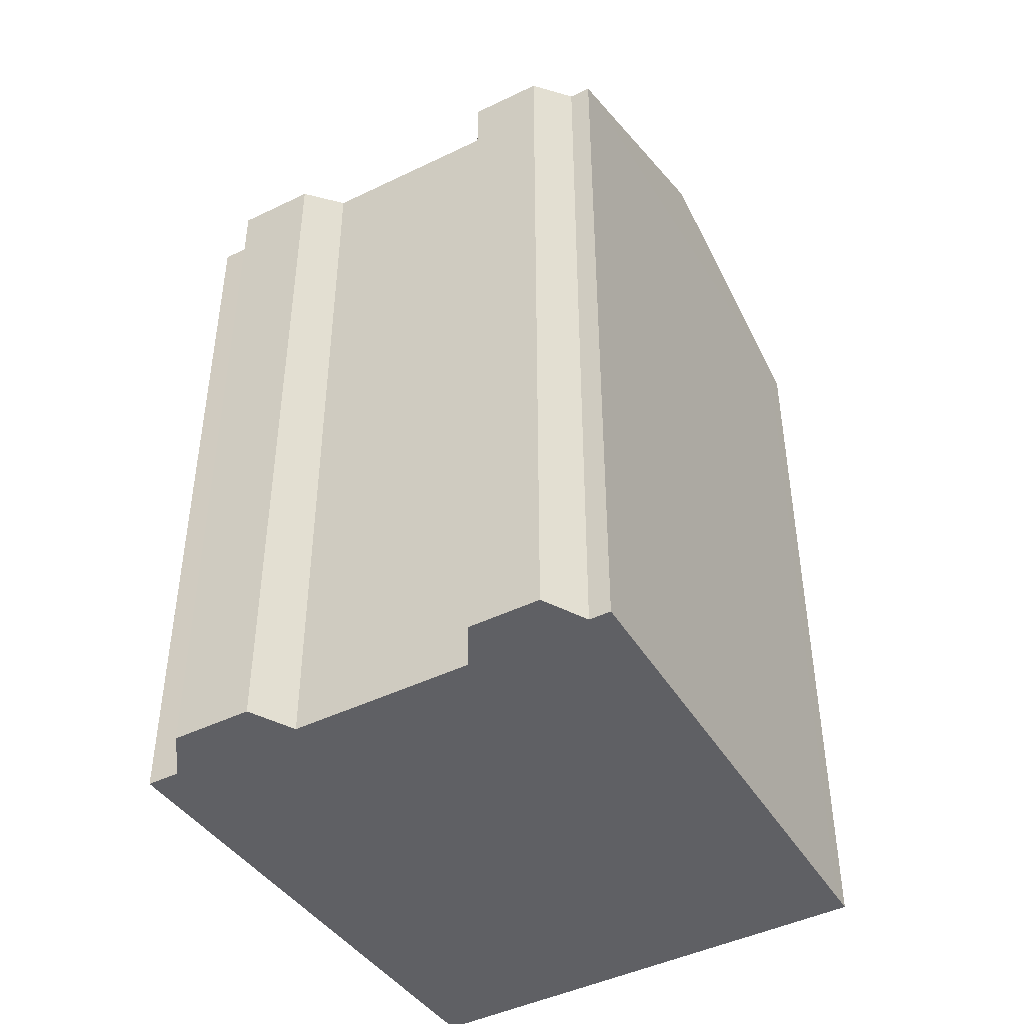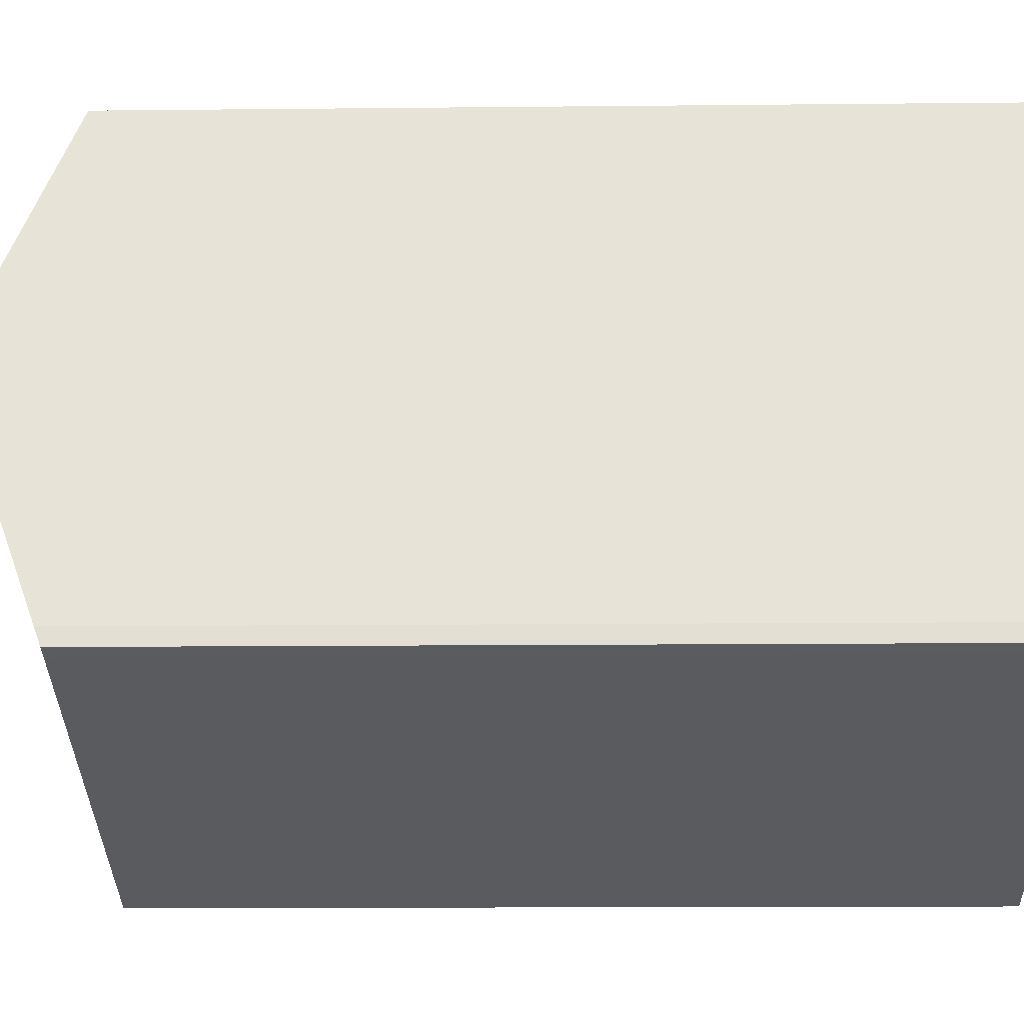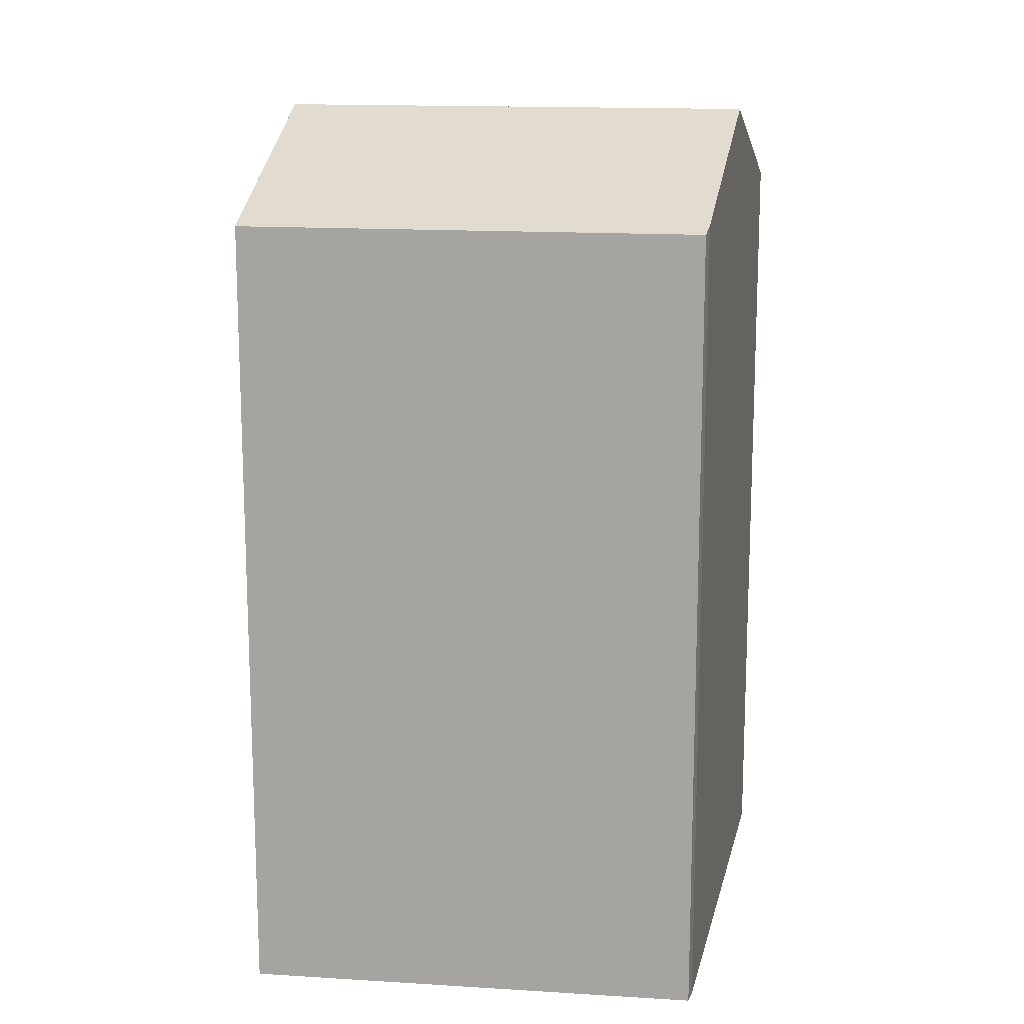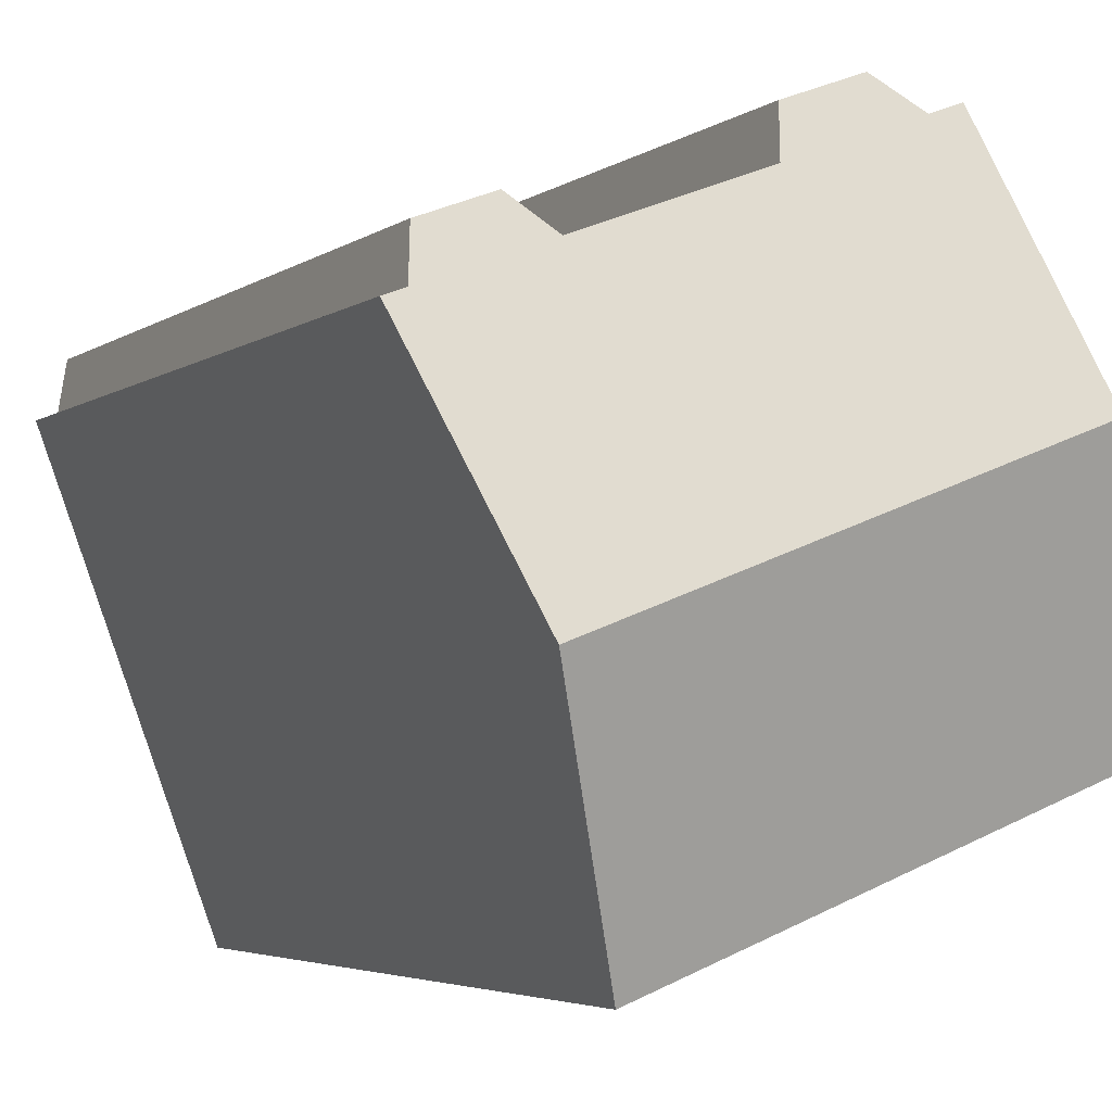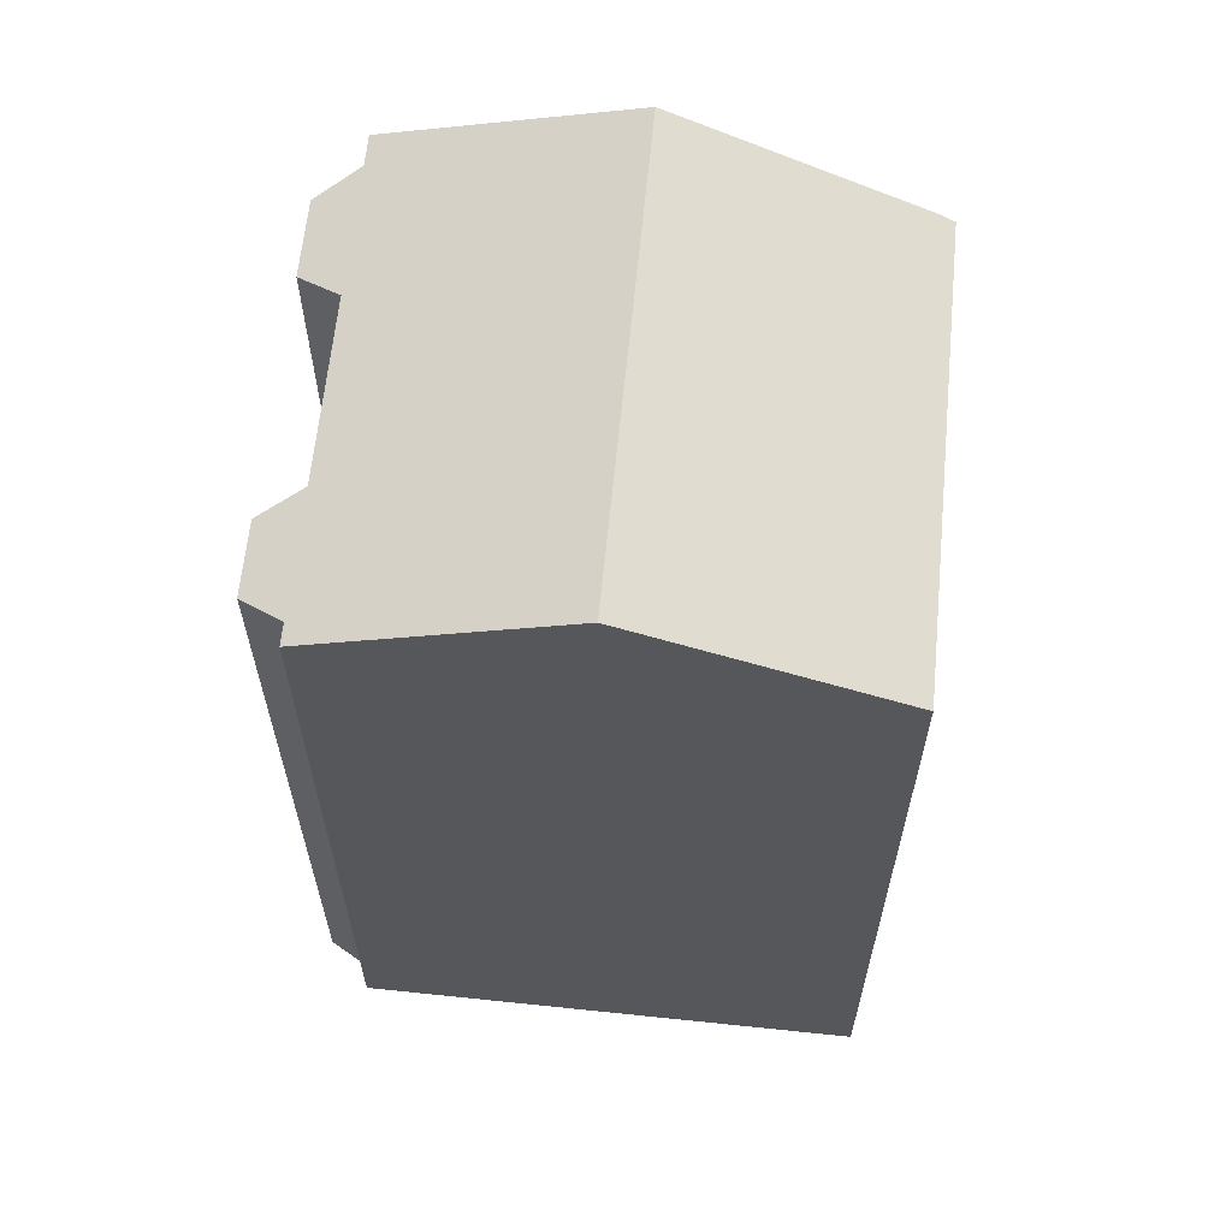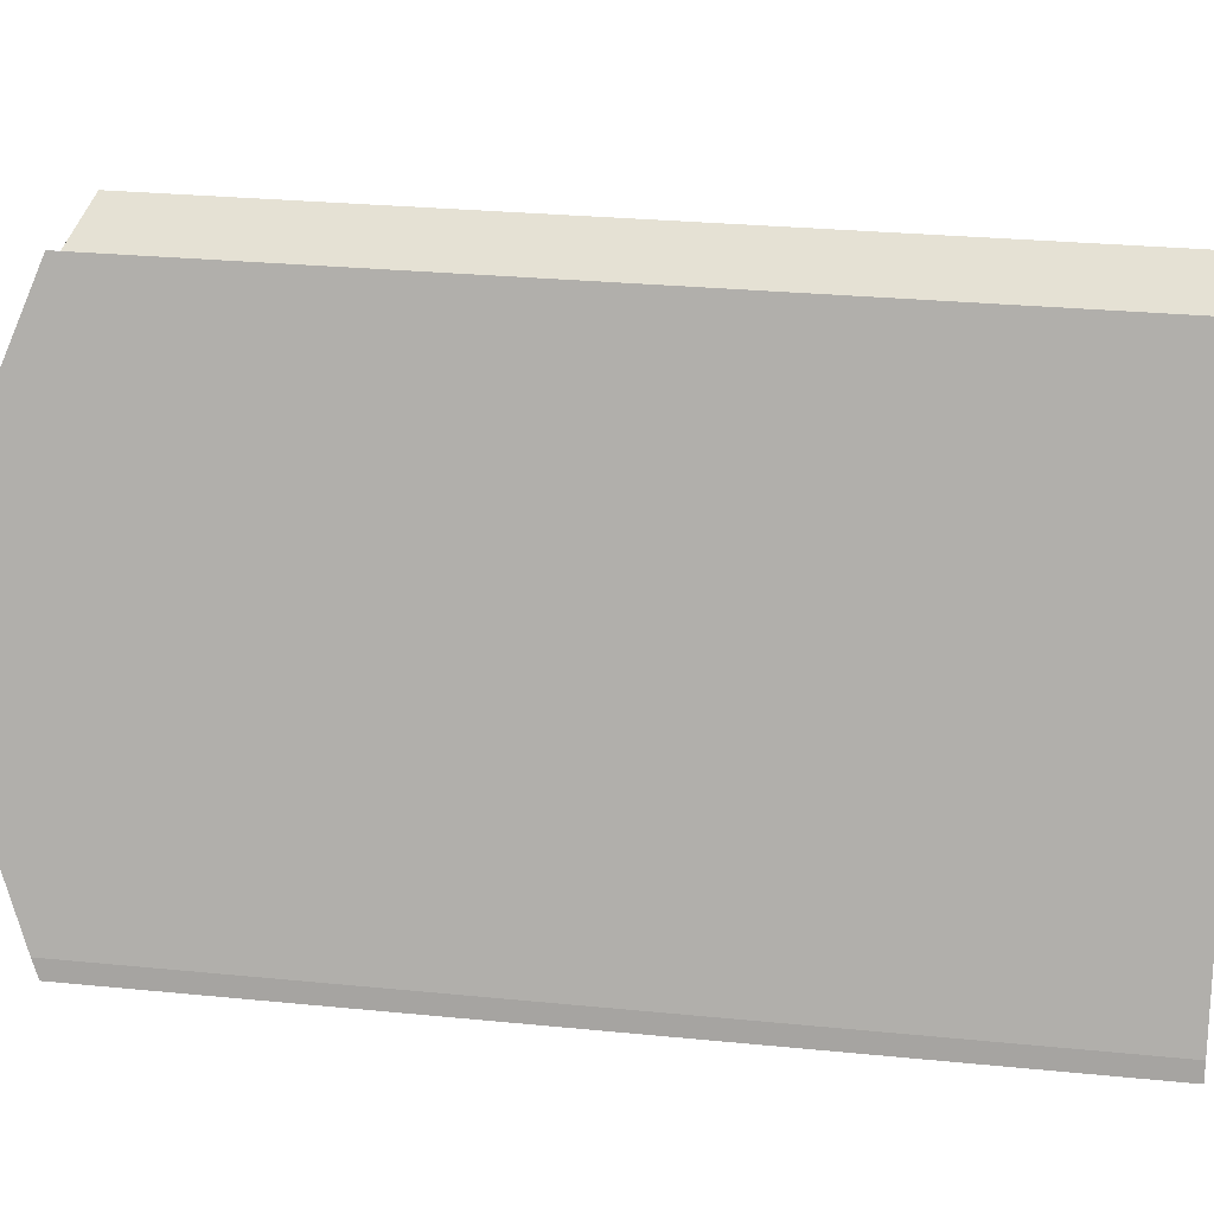
<metadata>
{"format":"obj","ext":"obj","renderer":"f3d","projection":"perspective","resolution":1024,"background":"white","views":[{"elev":-45.3,"azim":50.0,"up":"+Y"},{"elev":-12.6,"azim":-88.6,"up":"+Z"},{"elev":15.1,"azim":-151.5,"up":"+Y"},{"elev":-4.0,"azim":154.1,"up":"+Z"},{"elev":63.0,"azim":116.4,"up":"+Y"},{"elev":26.1,"azim":-80.9,"up":"+Z"}]}
</metadata>
<code>
v  8.106 21.86 11.63
v  7.881 -7.942e-16 12.97
v  8.106 -7.122e-16 11.63
v  7.881 21.42 12.97
v  11.83 2.397e-16 -3.914
v  0.393 9.369e-18 -0.153
v  11.63 2.718e-16 -4.439
v  14.08 -1.314e-16 2.146
v  14.13 -1.4e-16 2.286
v  16.43 -5.193e-16 8.481
v  15.88 -5.32e-16 8.689
v  15.65 -6.141e-16 10.03
v  12.77 -6.041e-16 9.866
v  13.82 -6.565e-16 10.72
v  11.75 -6.276e-16 10.25
v  10.07 -6.666e-16 10.89
v  5.869 -8.408e-16 13.73
v  0 0 0
v  0.092 -2.762e-17 0.451
v  1.974 -4.142e-16 6.764
v  4.721 -7.906e-16 12.91
v  3.899 -8.097e-16 13.22
v  11.63 21.75 -4.439
v  11.83 21.96 -3.914
v  16.43 21.85 8.481
v  15.88 21.86 8.689
v  0.092 21.93 0.451
v  0.393 21.75 -0.153
v  0 21.75 1.332e-15
v  1.974 24.39 6.764
v  14.08 24.39 2.146
v  10.07 21.86 10.89
v  3.899 21.87 13.22
v  15.65 21.41 10.03
v  4.721 21.87 12.91
v  5.869 21.43 13.73
v  11.75 21.86 10.25
v  12.77 21.86 9.866
v  13.82 21.42 10.72
v  14.13 24.33 2.286
g defaultobject
f 1 2 3
f 2 1 4
f 5 6 7
f 6 5 8
f 6 8 9
f 6 9 10
f 6 10 11
f 6 11 12
f 6 12 13
f 13 12 14
f 6 13 15
f 6 15 16
f 6 16 3
f 6 3 2
f 6 2 17
f 6 17 18
f 18 17 19
f 19 17 20
f 20 17 21
f 20 21 22
f 23 5 7
f 5 23 24
f 25 11 10
f 11 25 26
f 27 28 29
f 28 27 30
f 28 30 23
f 23 30 31
f 23 31 24
f 32 3 16
f 3 32 1
f 20 27 19
f 27 20 22
f 27 22 33
f 27 33 30
f 26 12 11
f 12 26 34
f 35 22 21
f 22 35 33
f 36 21 17
f 21 36 35
f 27 18 19
f 18 27 29
f 4 17 2
f 17 4 36
f 37 16 15
f 16 37 32
f 38 15 13
f 15 38 37
f 39 13 14
f 13 39 38
f 28 7 6
f 7 28 23
f 40 24 31
f 24 40 25
f 24 25 5
f 5 25 10
f 5 10 9
f 5 9 8
f 34 14 12
f 14 34 39
f 29 6 18
f 6 29 28
f 33 35 30
f 31 30 35
f 36 31 35
f 1 31 36
f 4 1 36
f 32 31 1
f 37 31 32
f 38 31 37
f 39 31 38
f 34 31 39
f 26 31 34
f 25 31 26
f 40 31 25

</code>
